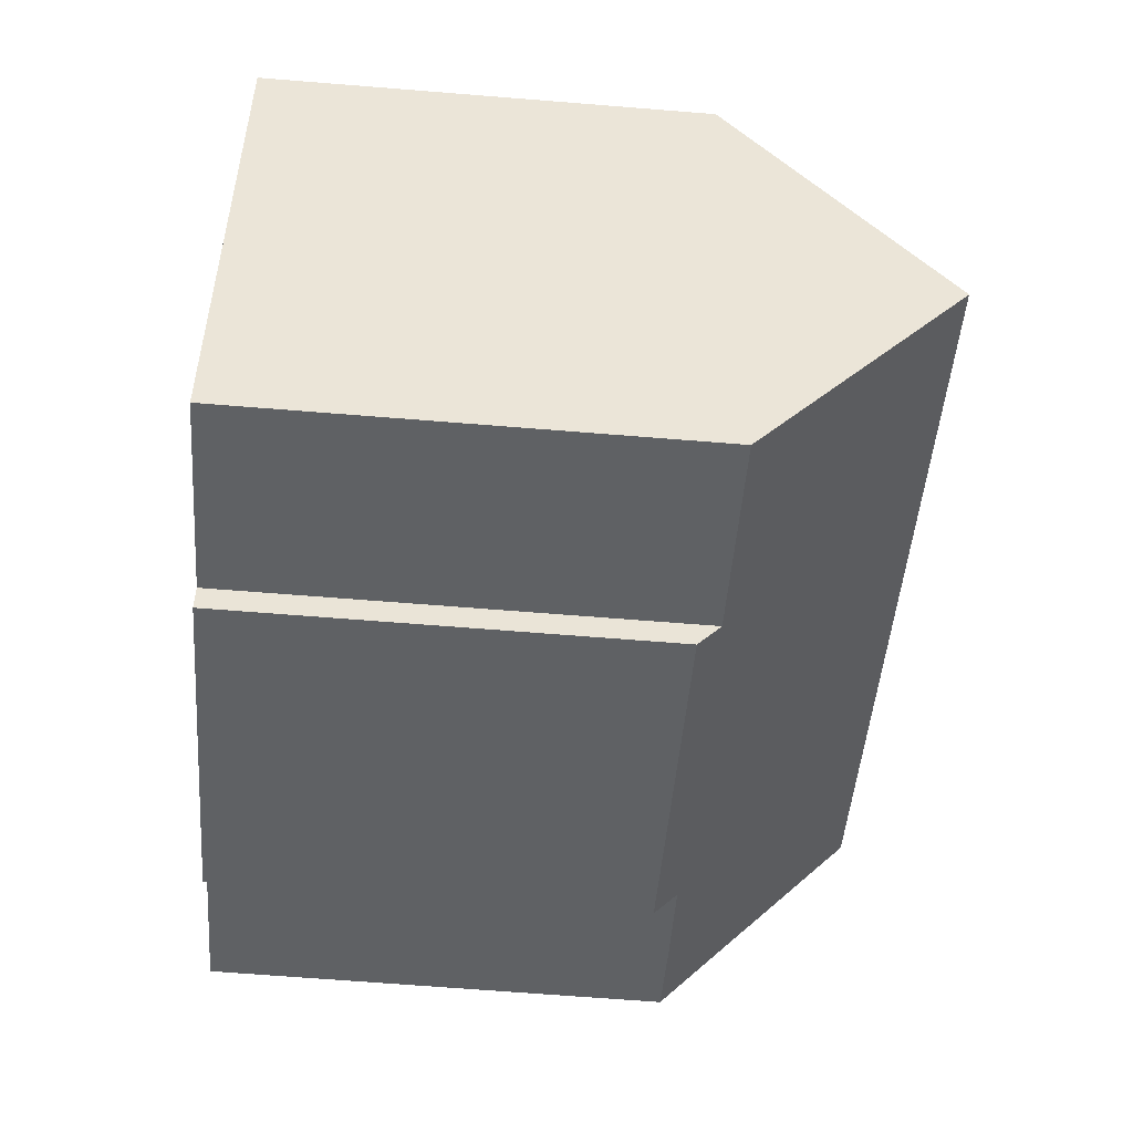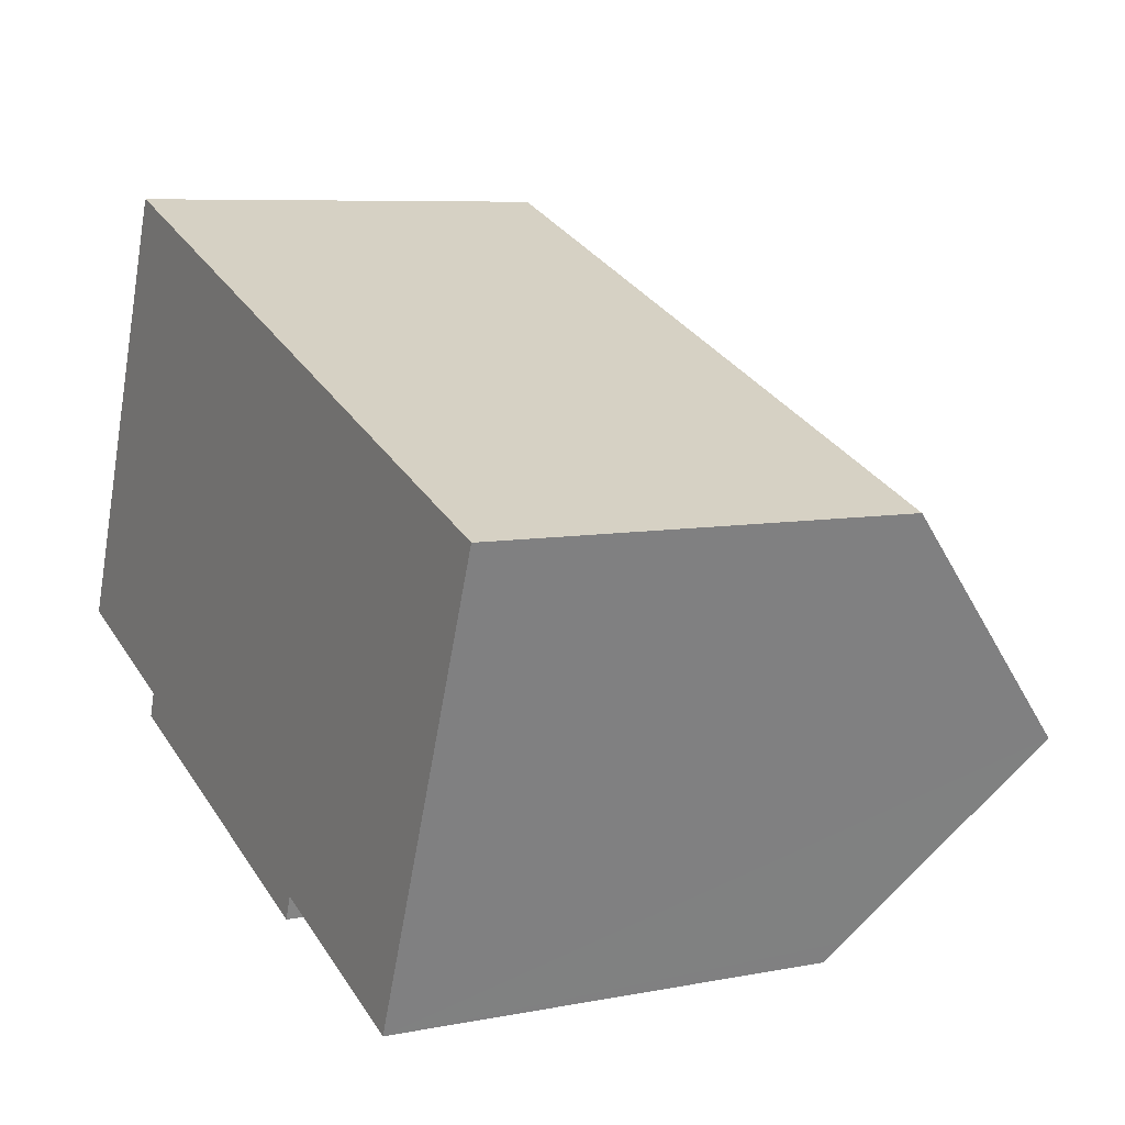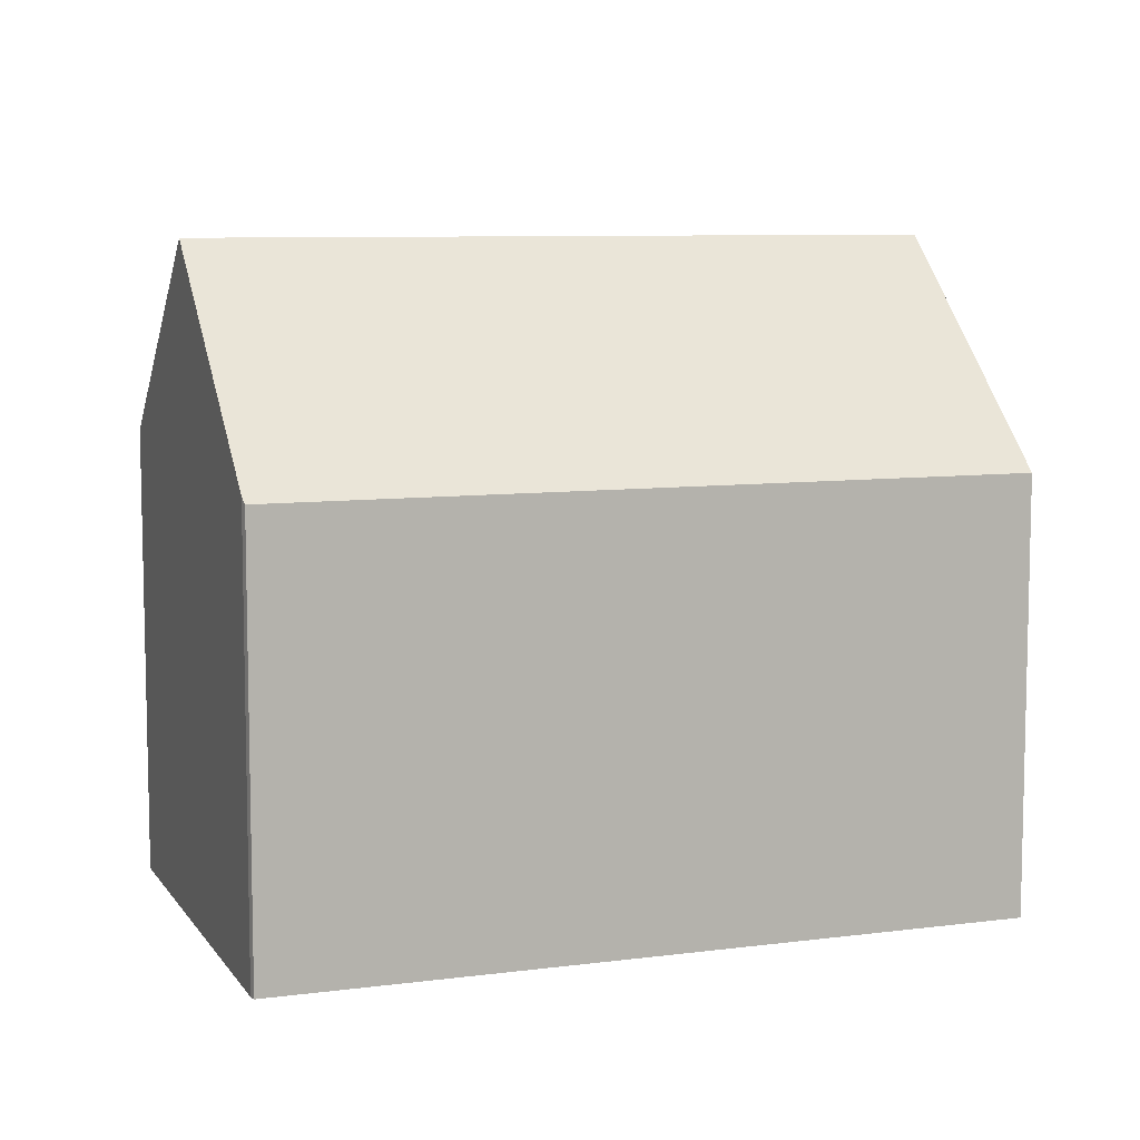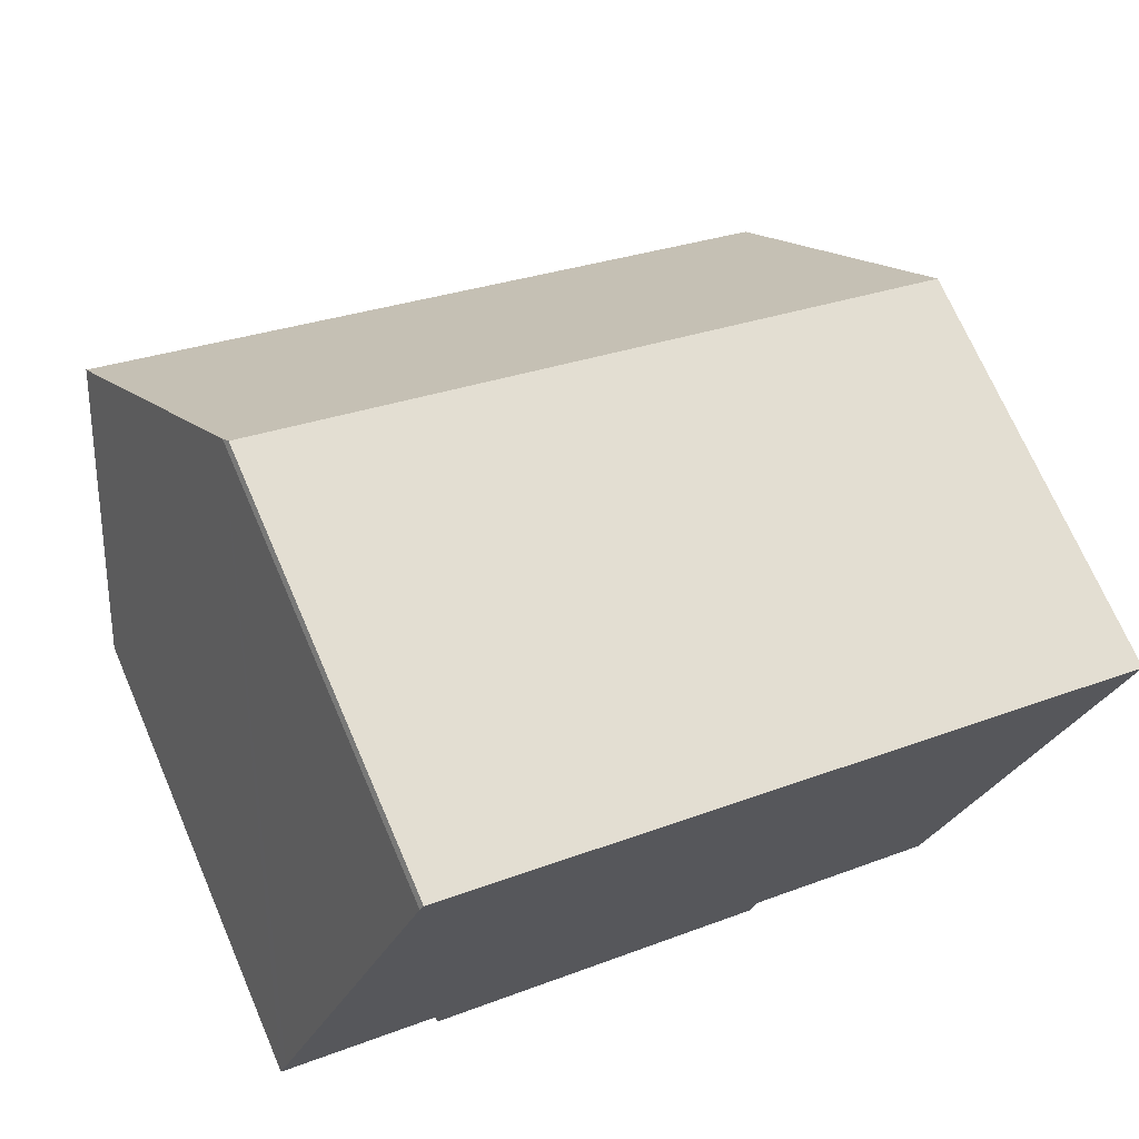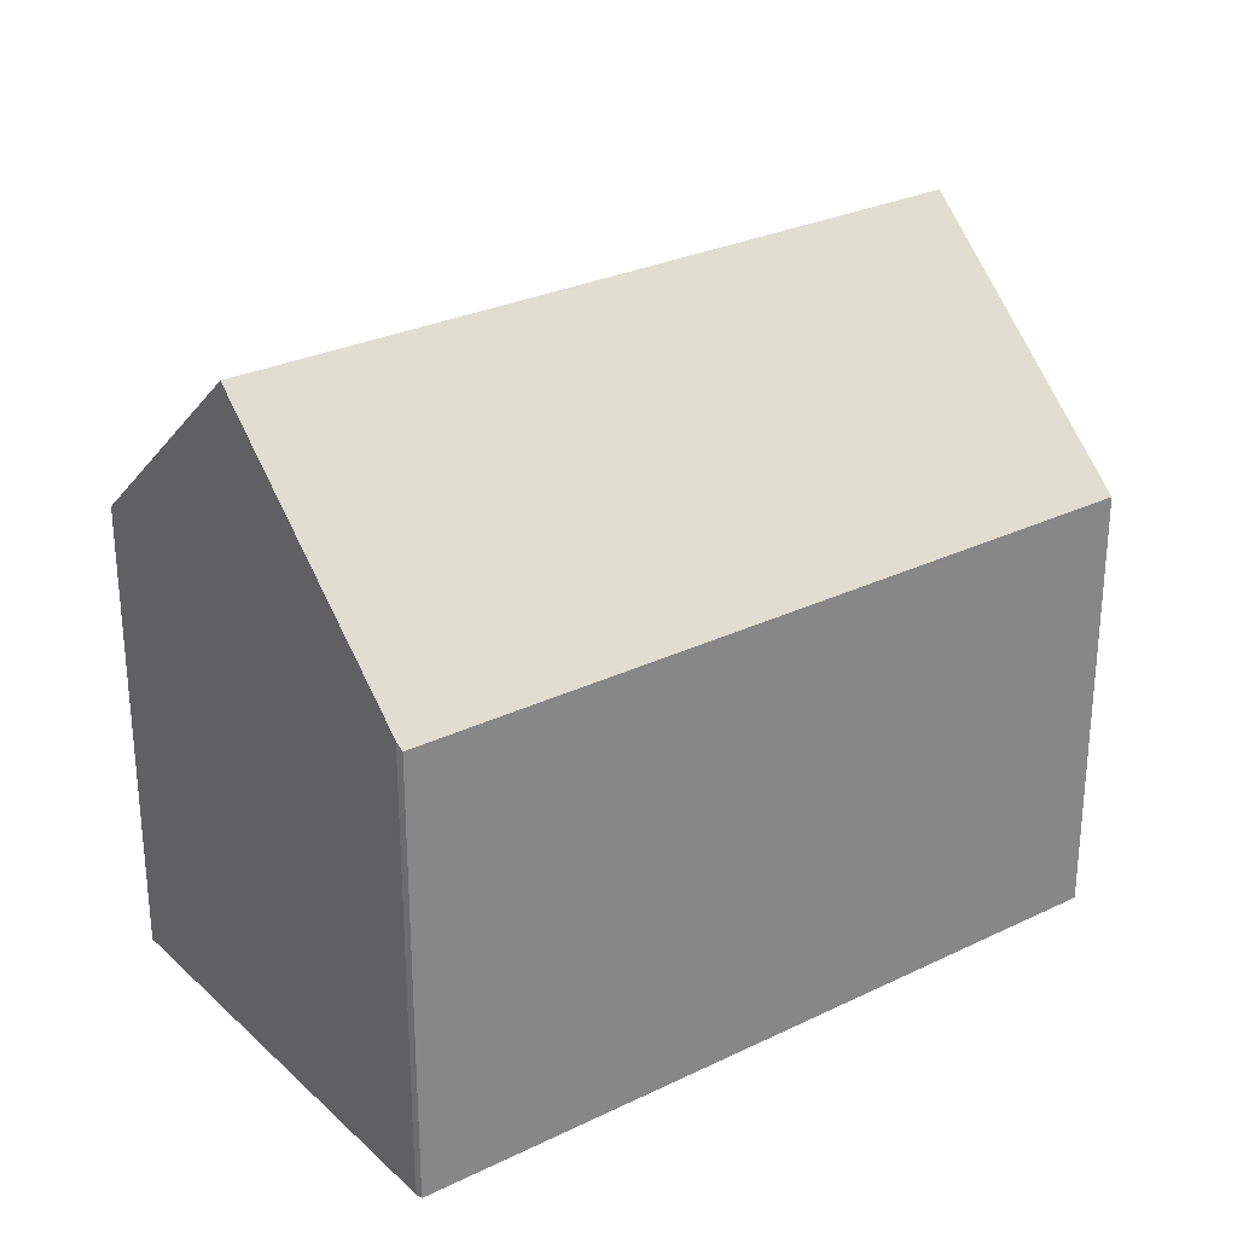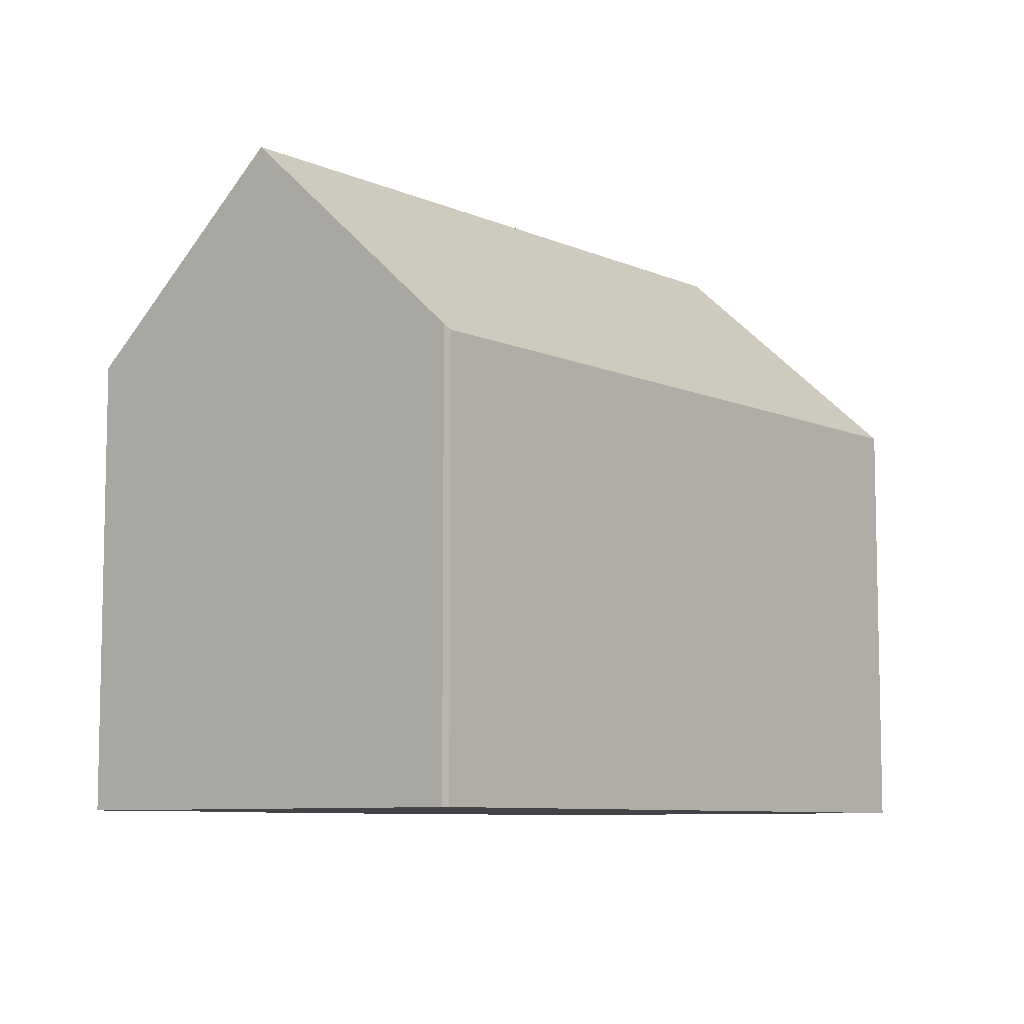
<metadata>
{"format":"obj","ext":"obj","renderer":"f3d","projection":"perspective","resolution":1024,"background":"white","views":[{"elev":-67.0,"azim":85.4,"up":"+Z"},{"elev":7.3,"azim":60.7,"up":"+Z"},{"elev":8.2,"azim":1.2,"up":"+Y"},{"elev":70.9,"azim":-23.4,"up":"+Z"},{"elev":28.1,"azim":-15.3,"up":"+Y"},{"elev":-8.0,"azim":-29.7,"up":"+Y"}]}
</metadata>
<code>
v  19.09 15.84 -1.598
v  4.145 10.49 10.61
v  21.25 10.49 4.035
v  1.936 15.84 4.996
v  4.051 10.65 10.45
v  0.167 11.5 0.43
v  1.848 11.1 -0.702
v  0 11.09 6.791e-16
v  3.969 11.07 -1.548
v  12.38 11.07 -4.782
v  12.18 10.53 -5.359
v  17.16 11.04 -6.651
v  17.33 11.47 -6.197
v  3.759 10.51 -2.149
v  17.16 4.073e-16 -6.651
v  17.33 3.795e-16 -6.197
v  21.25 -2.471e-16 4.035
v  19.09 9.785e-17 -1.598
v  12.38 2.928e-16 -4.782
v  12.18 3.281e-16 -5.359
v  3.759 1.316e-16 -2.149
v  3.969 9.479e-17 -1.548
v  0 0 0
v  1.848 4.299e-17 -0.702
v  0.167 -2.633e-17 0.43
v  4.051 -6.401e-16 10.45
v  1.936 -3.059e-16 4.996
v  4.145 -6.496e-16 10.61
g defaultobject
f 1 2 3
f 2 1 4
f 2 4 5
f 6 7 8
f 7 6 4
f 7 4 9
f 9 4 1
f 9 1 10
f 9 10 11
f 10 1 12
f 12 1 13
f 11 14 9
f 13 15 12
f 15 13 1
f 15 1 3
f 15 3 16
f 16 3 17
f 16 17 18
f 19 11 10
f 11 19 20
f 12 19 10
f 19 12 15
f 20 14 11
f 14 20 21
f 22 7 9
f 7 22 8
f 8 22 23
f 23 22 24
f 14 22 9
f 22 14 21
f 6 5 4
f 5 6 8
f 5 8 23
f 5 23 25
f 5 25 26
f 26 25 27
f 26 2 5
f 2 26 28
f 28 3 2
f 3 28 17
f 20 22 21
f 24 25 23
f 25 24 27
f 27 24 26
f 26 24 28
f 28 24 17
f 17 24 22
f 17 22 19
f 19 22 20
f 17 19 18
f 18 19 15
f 18 15 16

</code>
